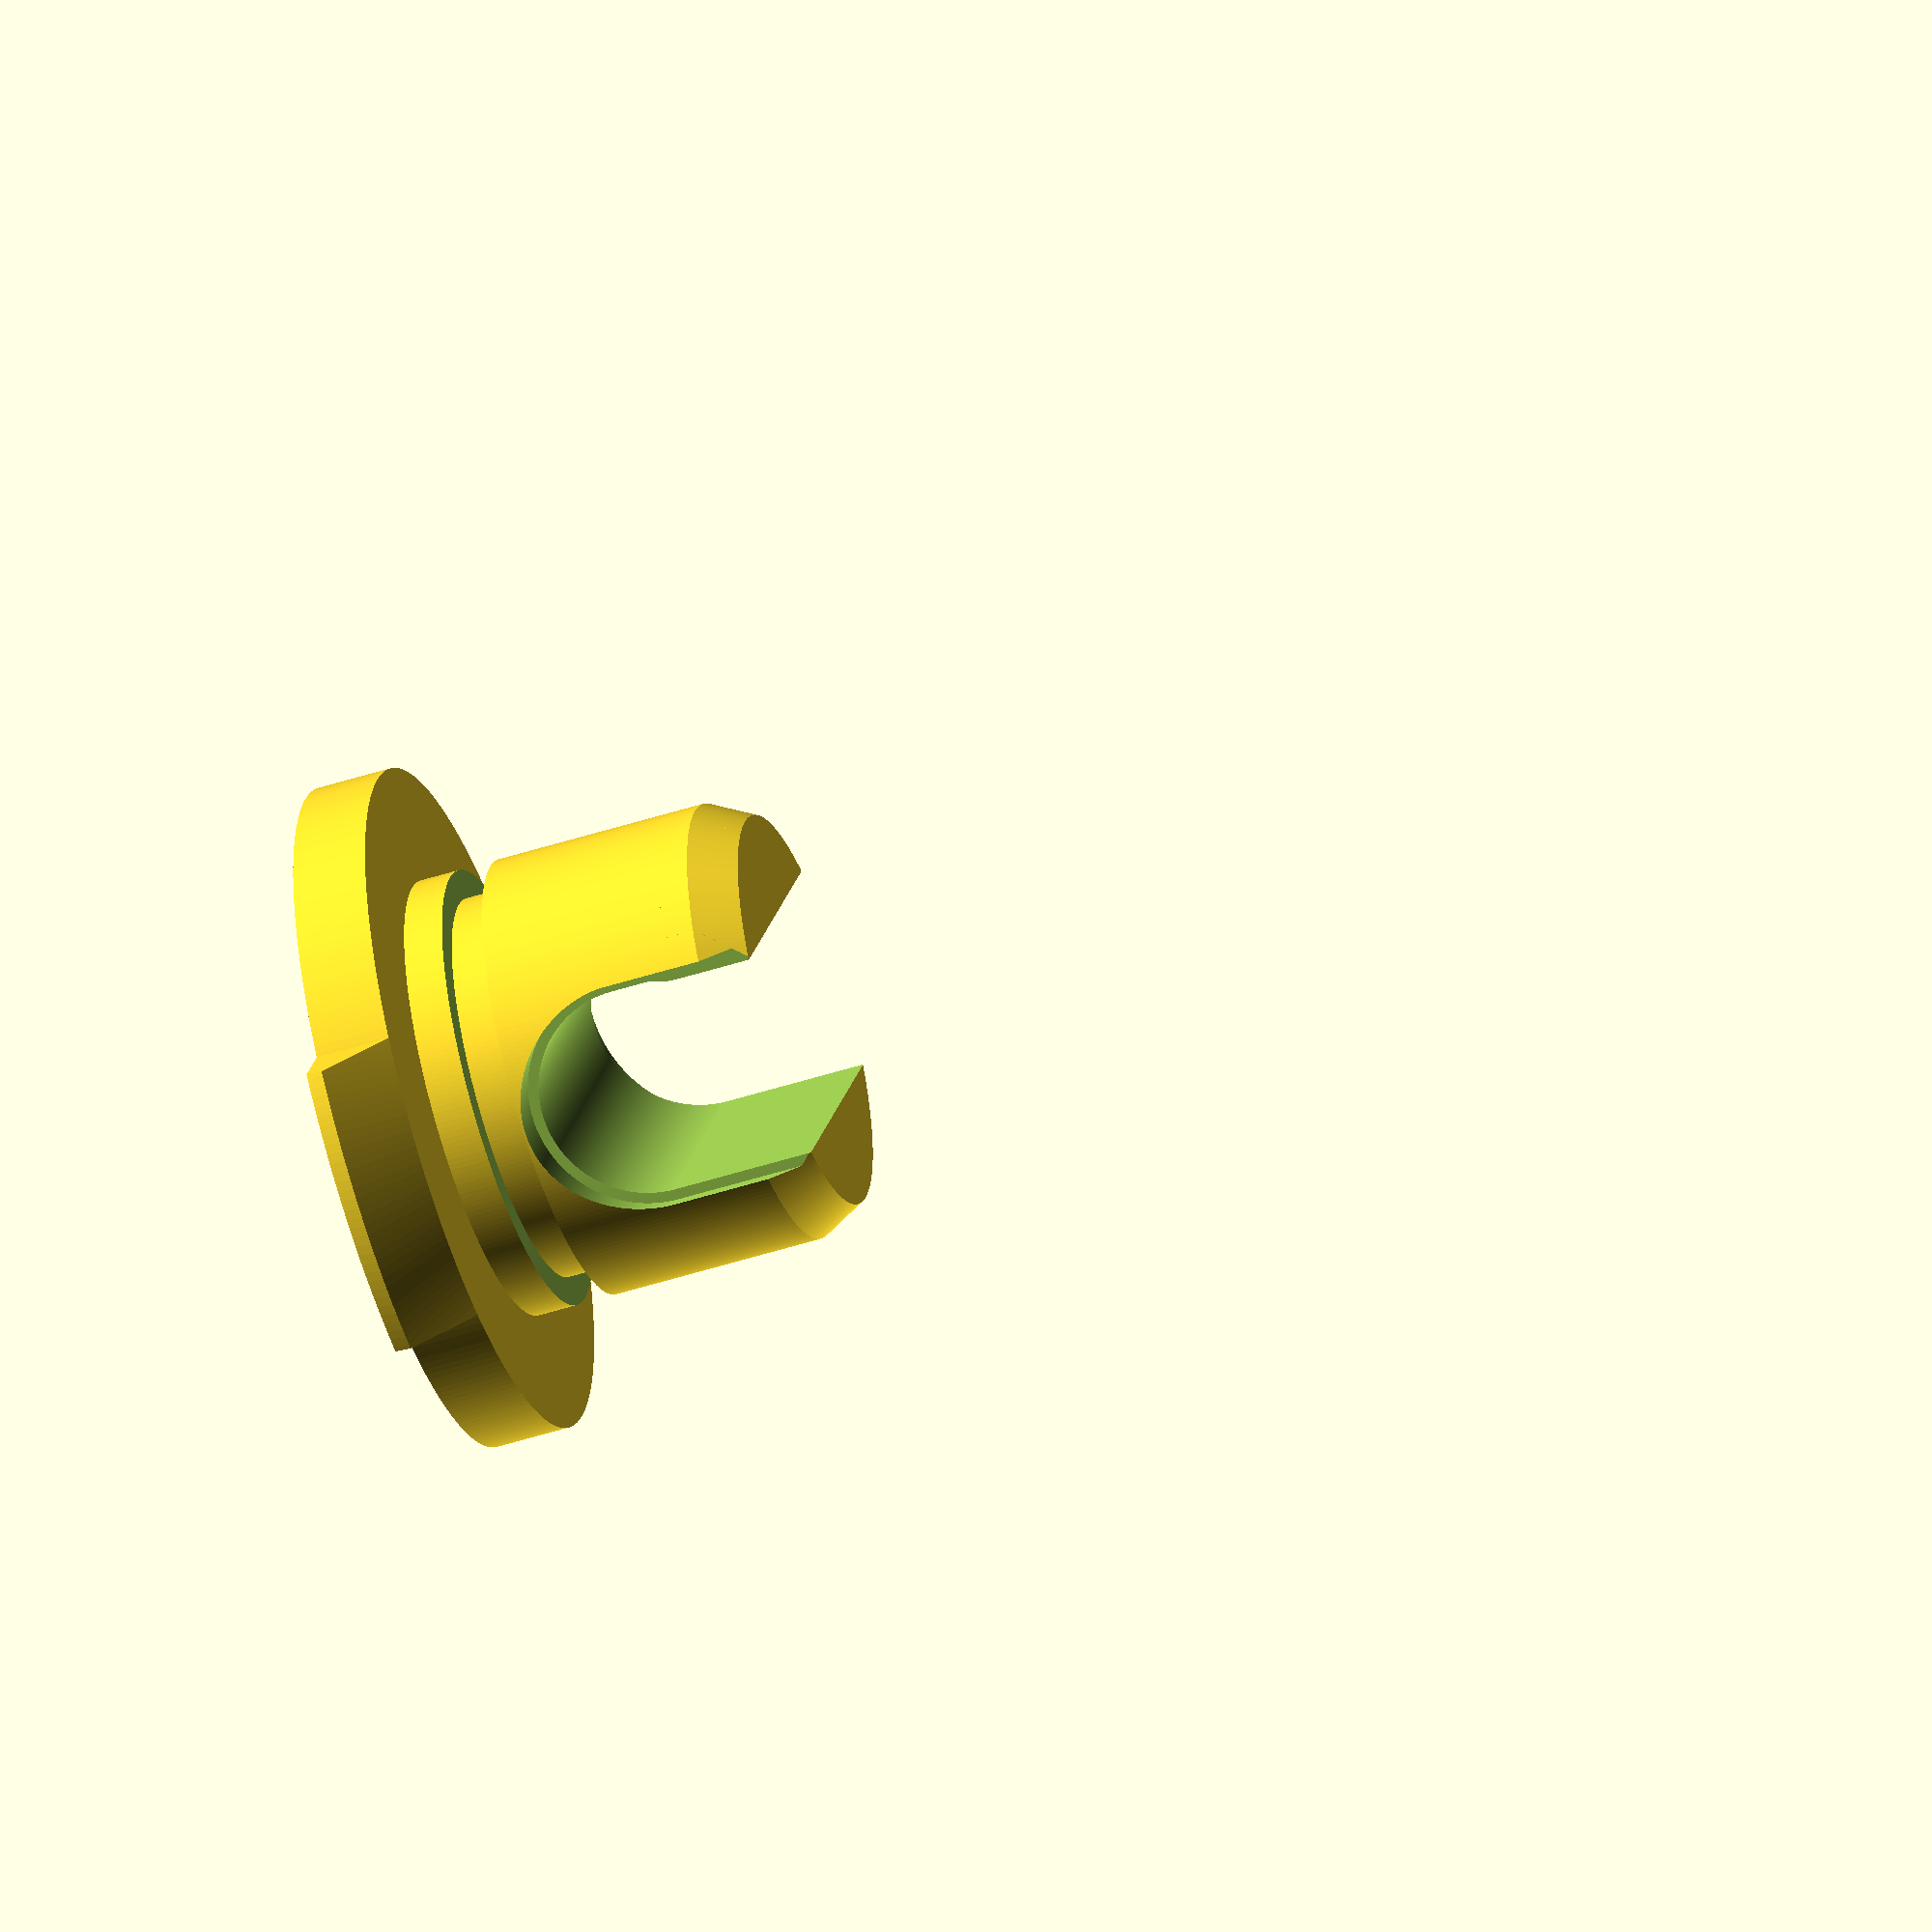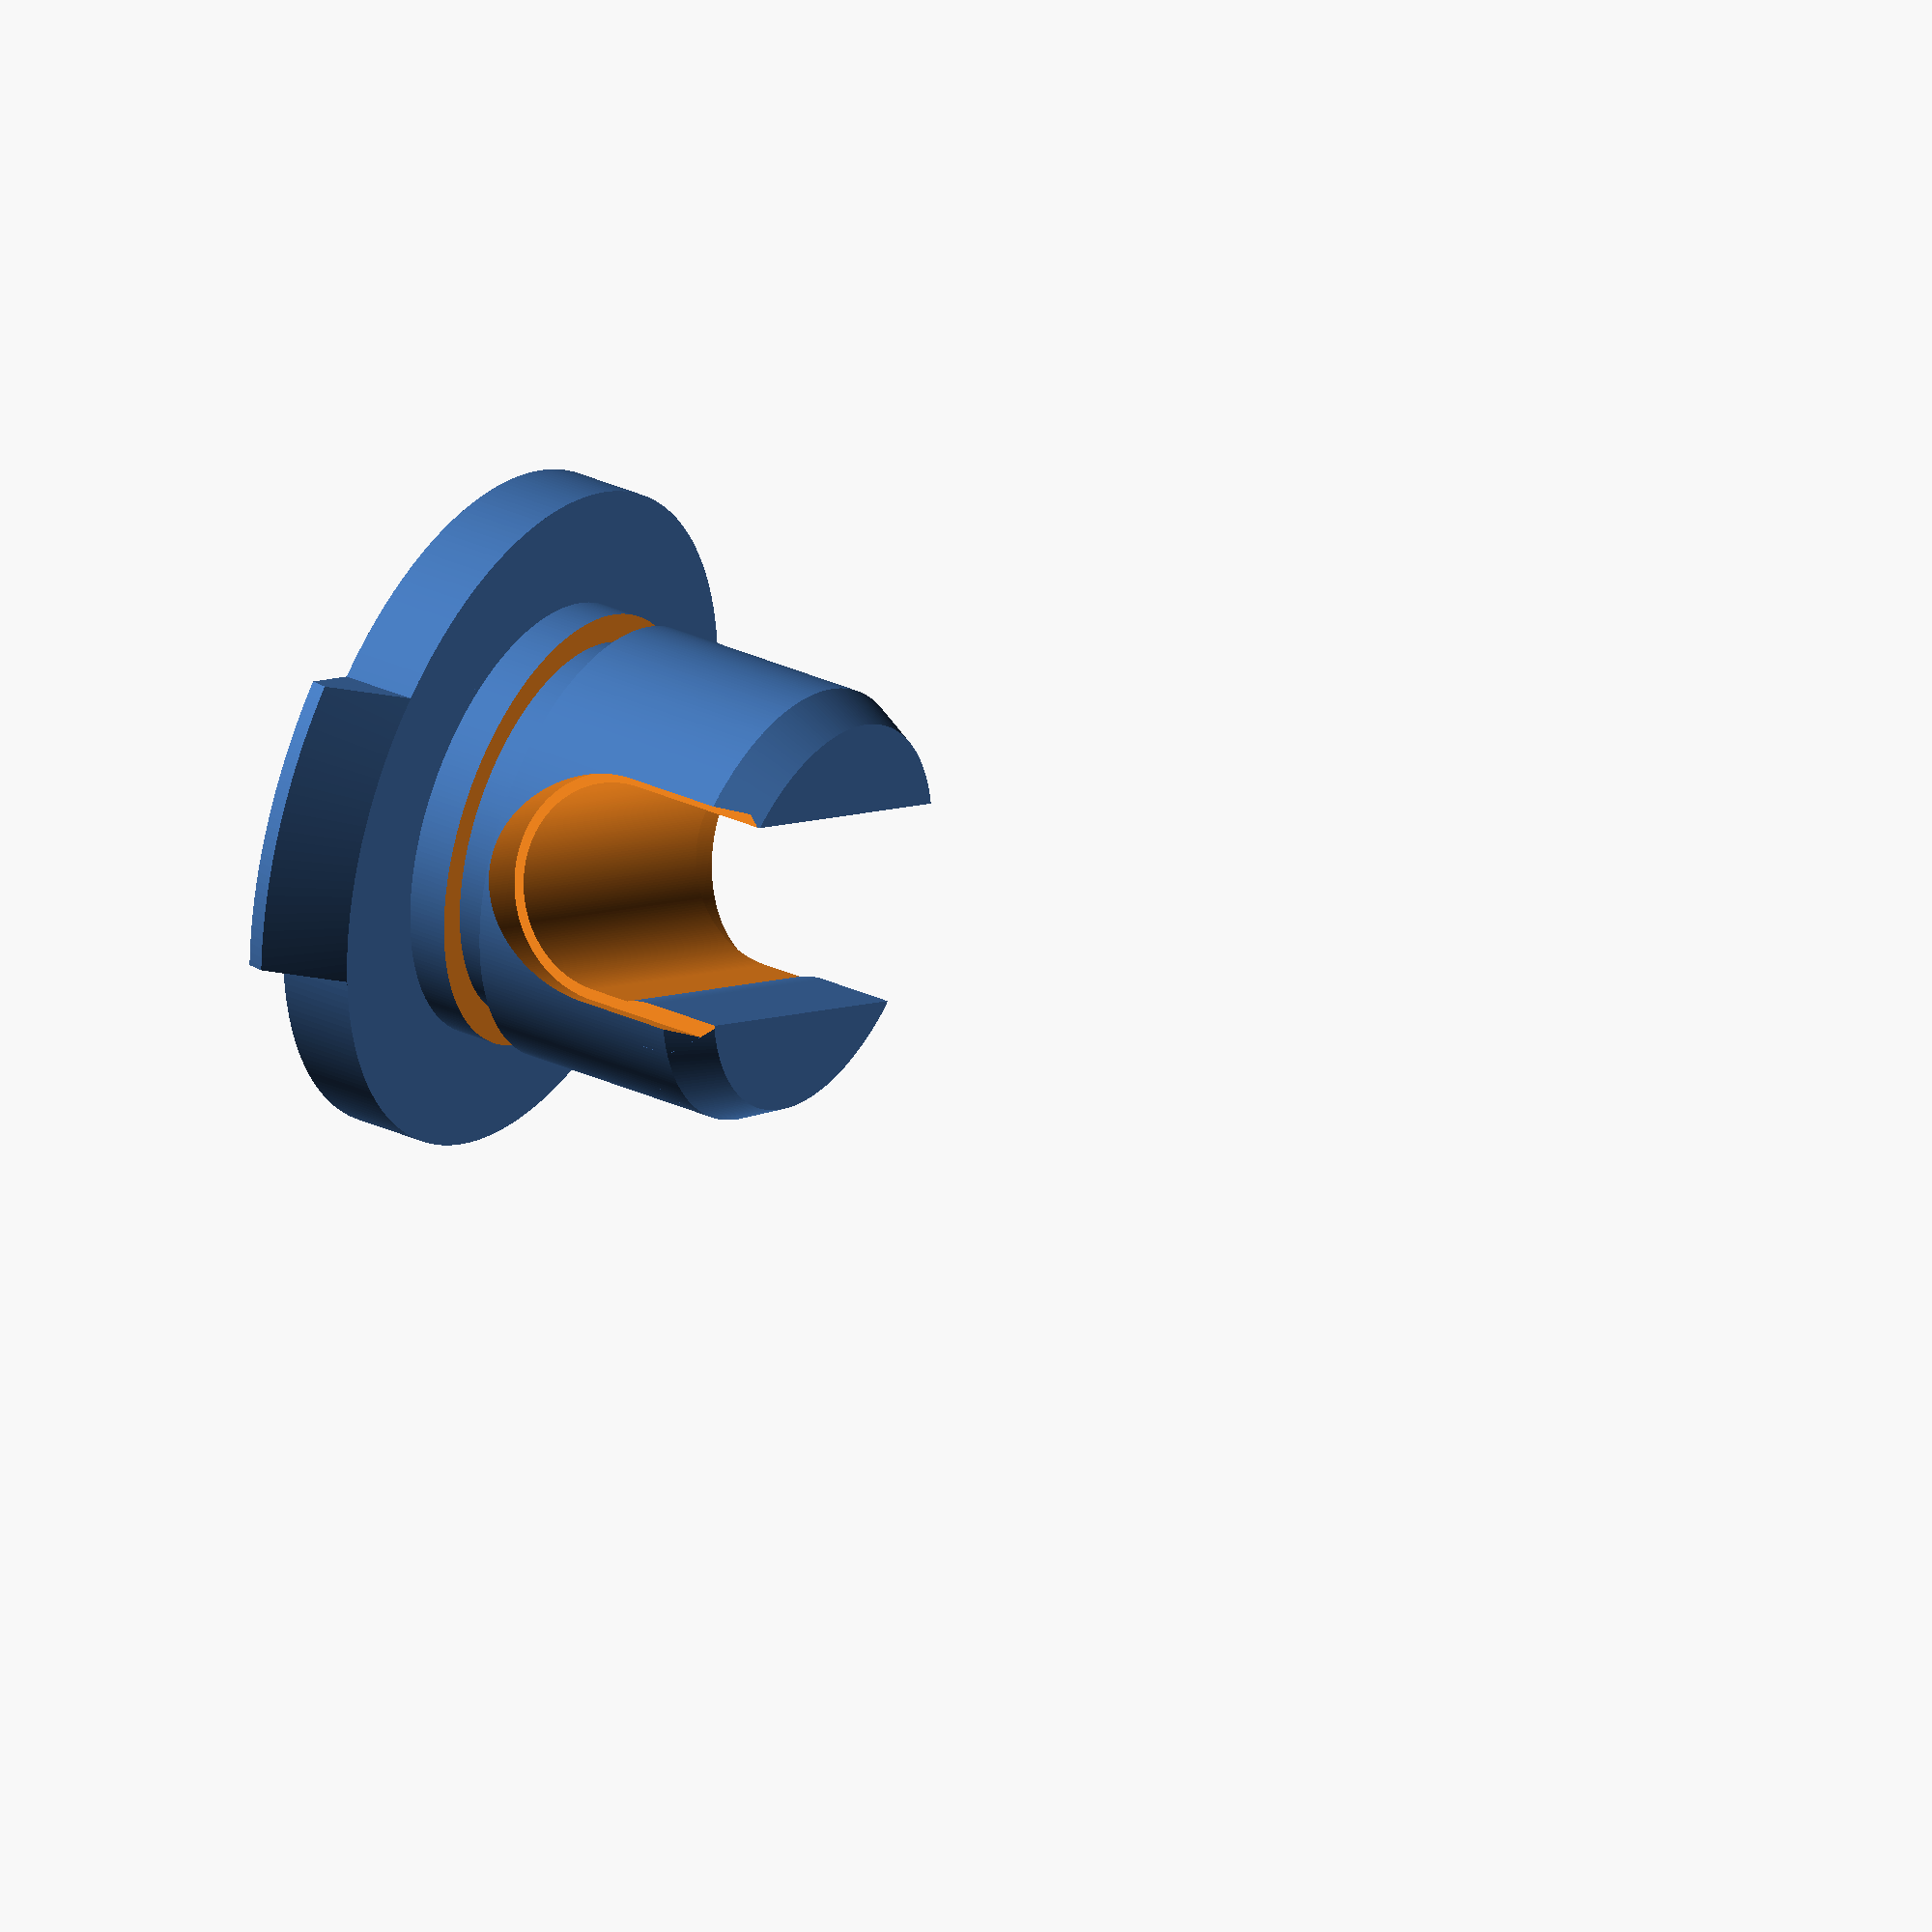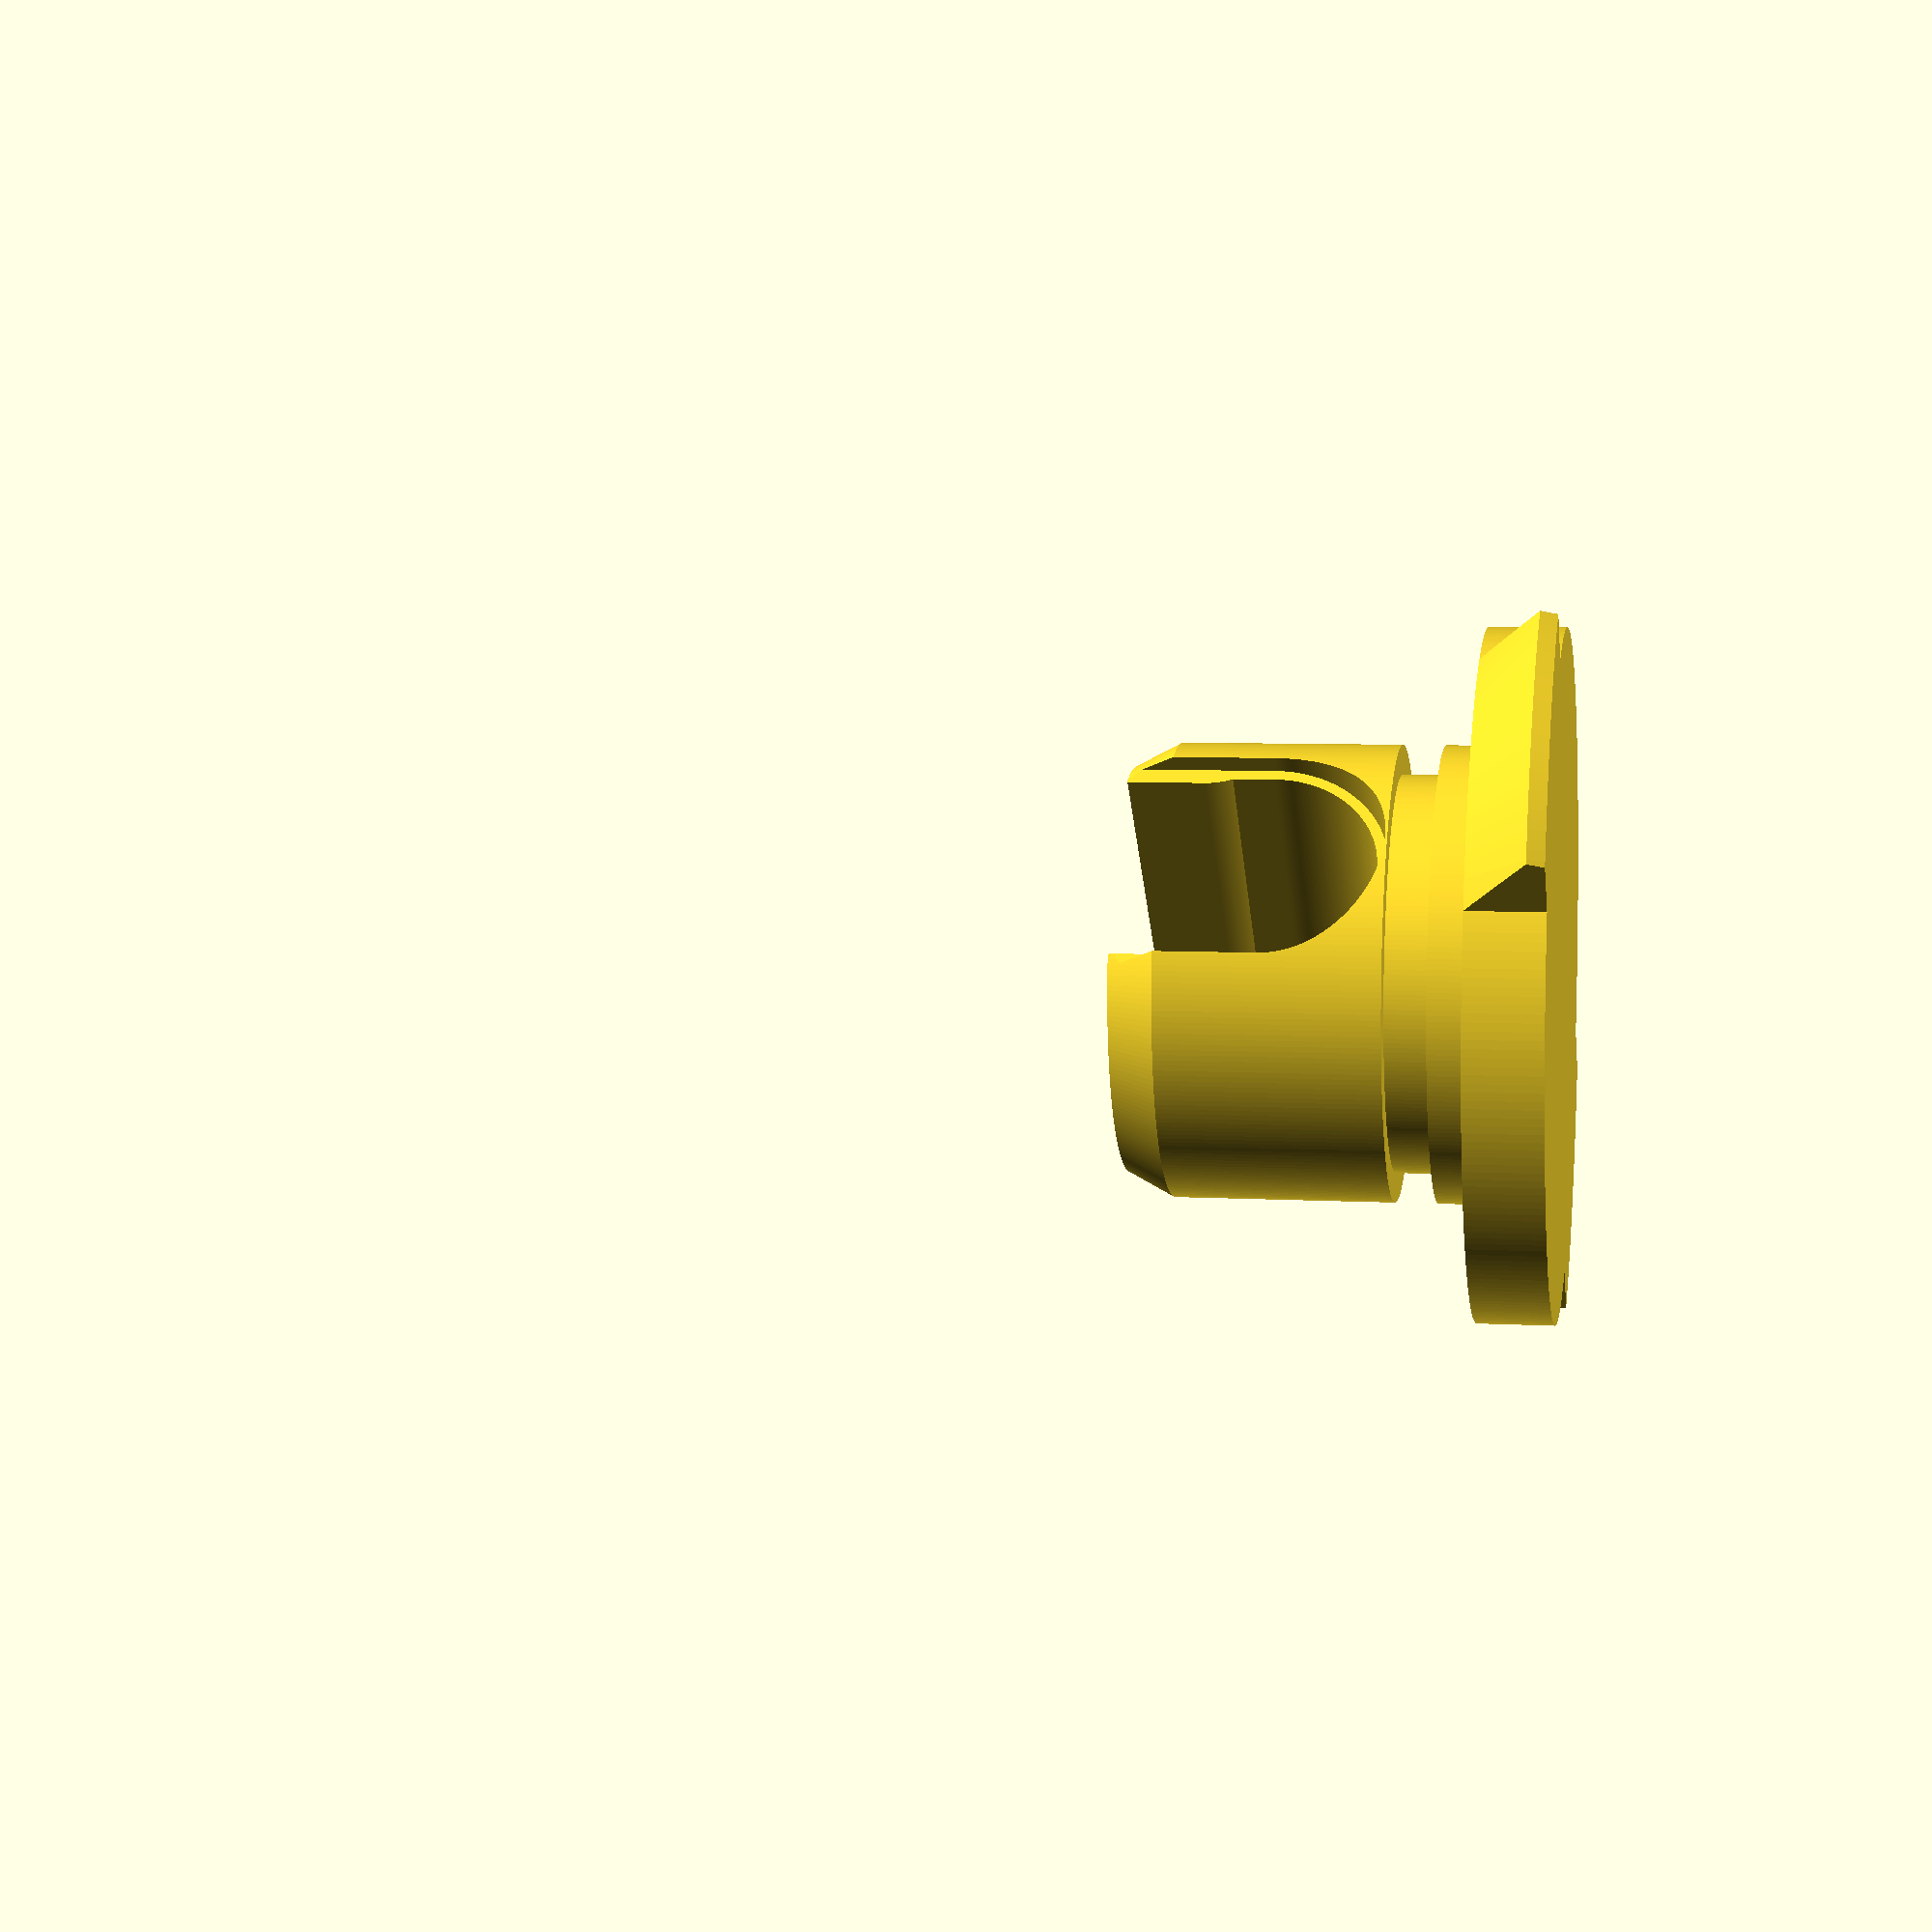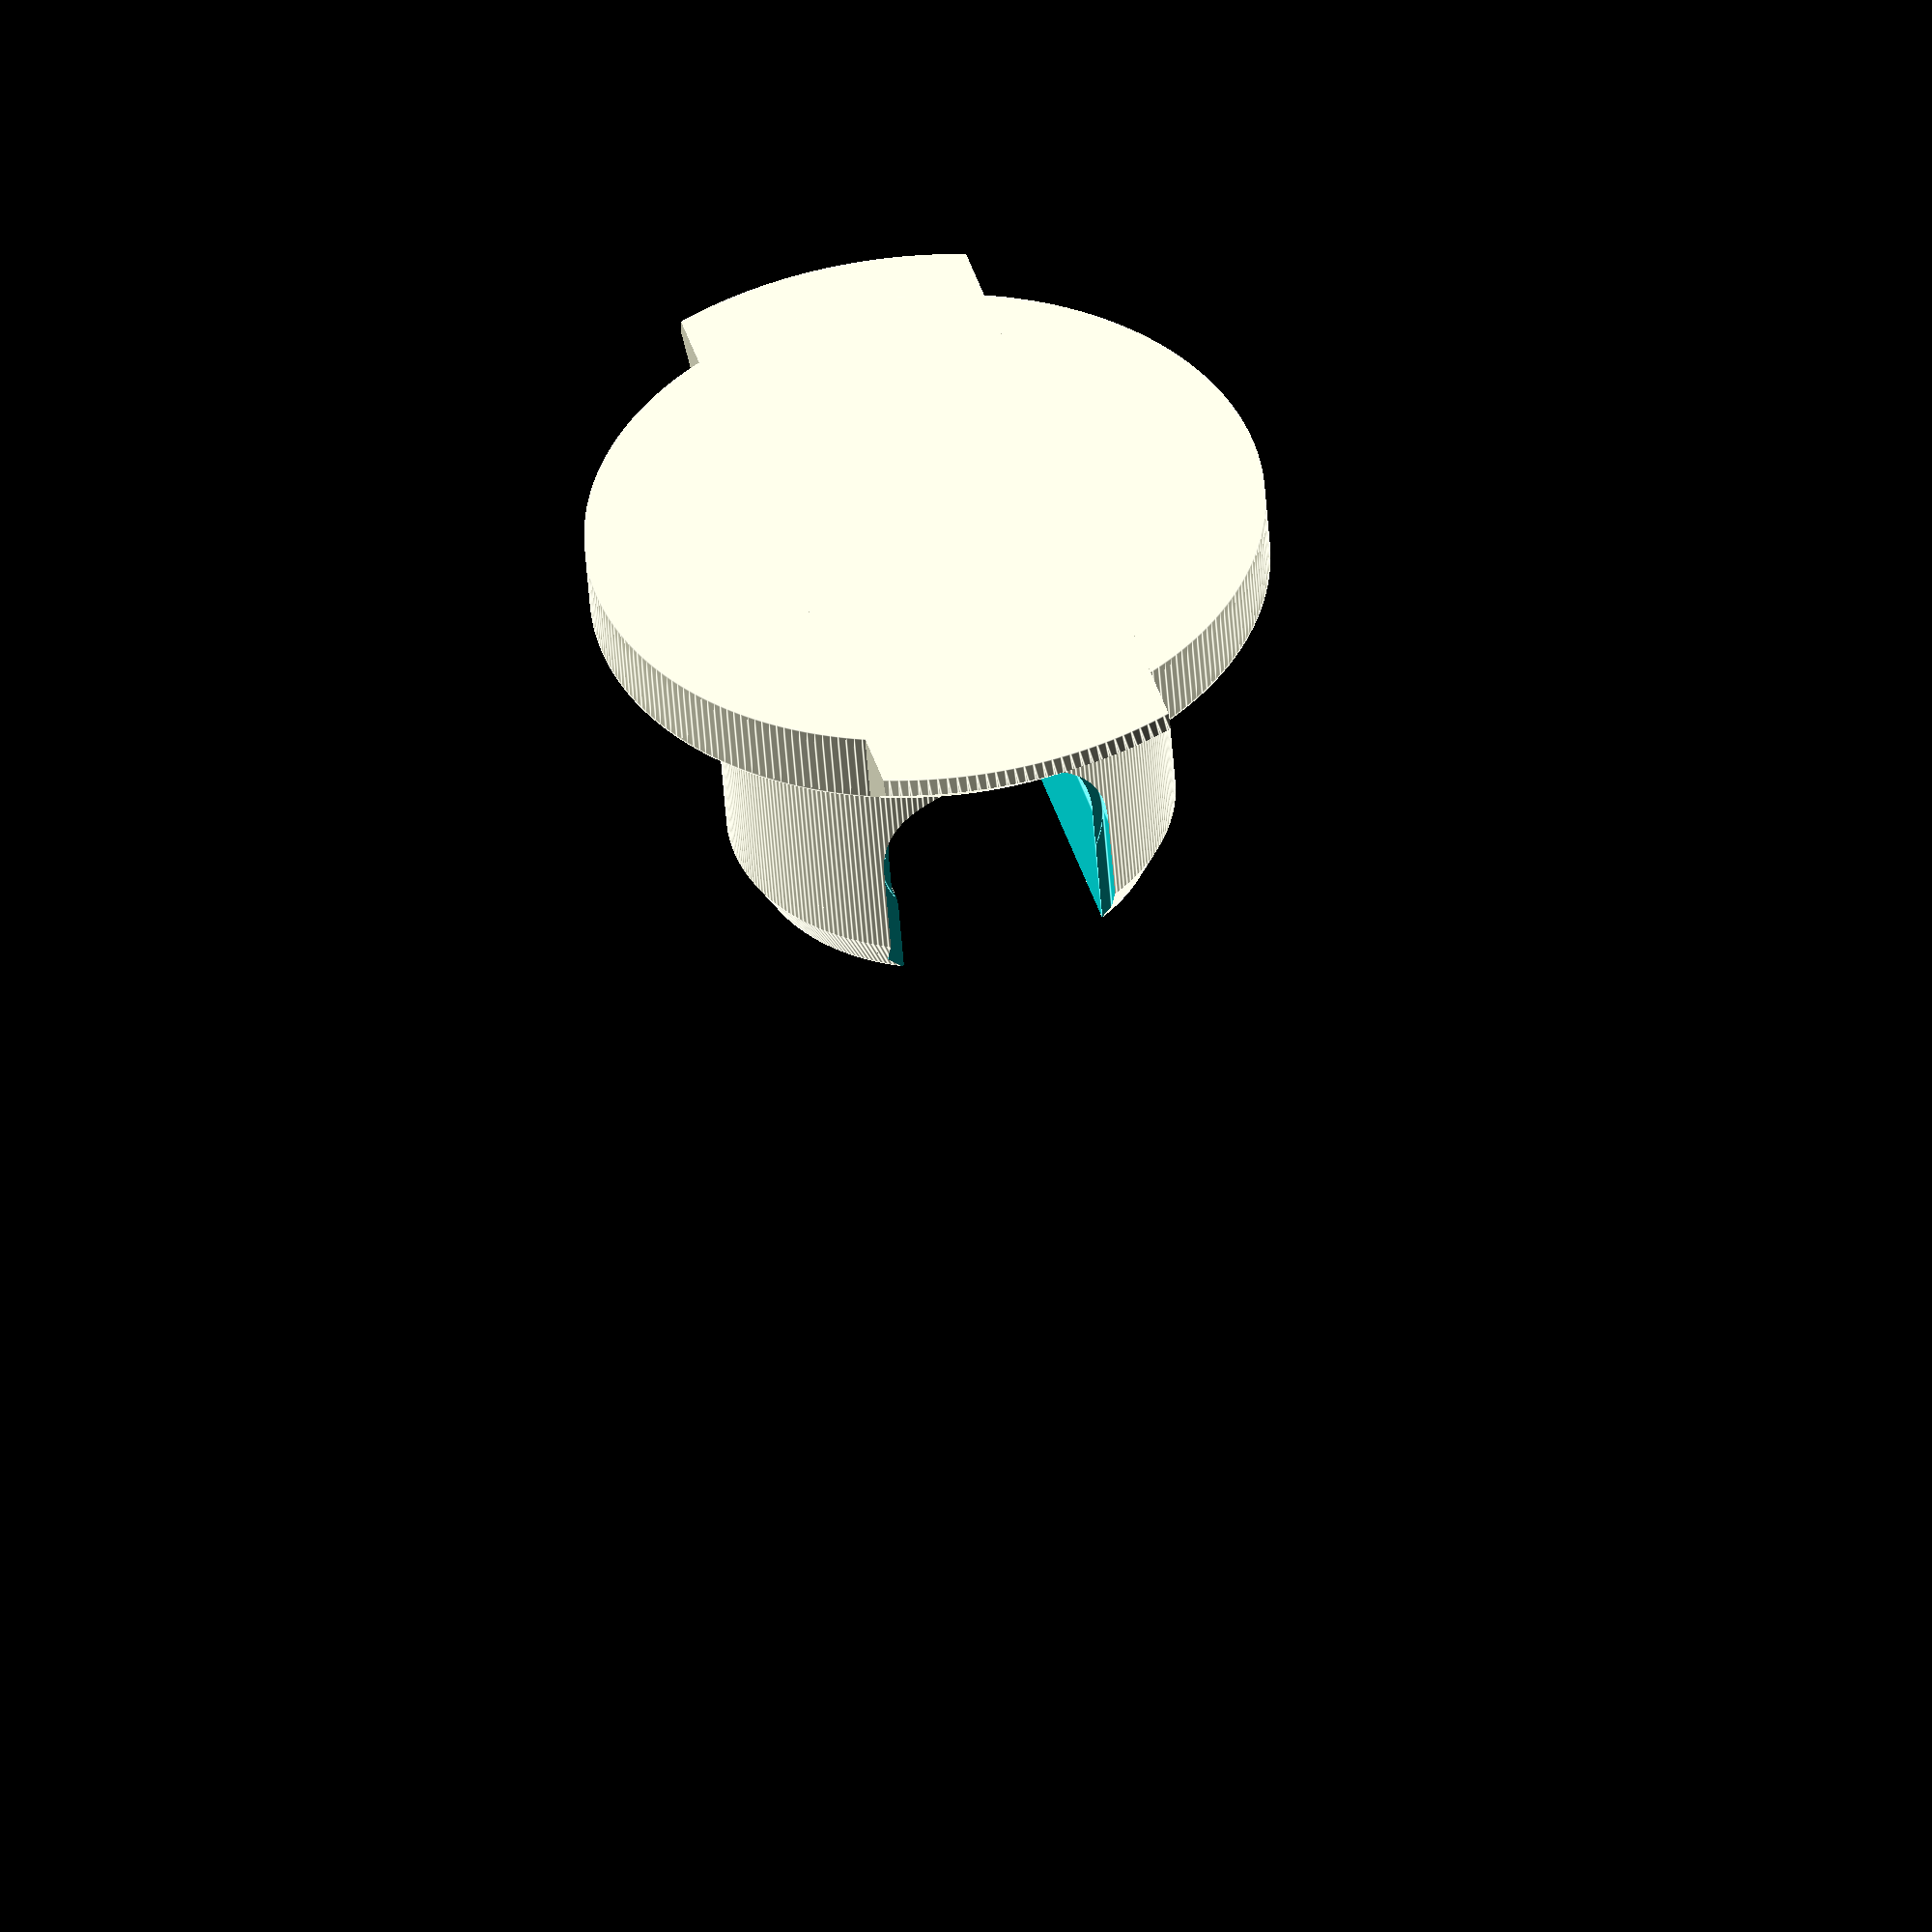
<openscad>


$fn=260;

module inside_curve(rad, height){
    difference(){
        cube([rad, rad, height]);
        translate([0,0,-1]){
            cylinder(height+2, r = rad);
        }
    }
    
}

module o_ring(d_small, d_big){
    difference(){
        cylinder(h=d_small, d=d_big+(d_small*2));
        translate([0, 0, -0.1]){
            cylinder(h=d_small*2, d=d_big);
        }
    }
}
module side_rounded_end(offset_amt, side_thick){
    // side rounded end
    //translate([(-(side_thick/2)),0,offset_amt]){
    translate([(-(side_thick/2)),0,offset_amt]){
        rotate([0,90,0]){
            cylinder(d=11, h=side_thick);
        }   
    }
}
module tool_side(trans_amt, length=51){
    thick=2.5;
    if(trans_amt > 0){
        trans_amt2 = trans_amt+thick/2;
        translate([trans_amt2,0,0]){
            // total len 61
            union(){
                // side
                cube([thick, 11, length], center=true);
                // side rounded end
                side_rounded_end(offset_amt=length/2, side_thick=thick);
                side_rounded_end(offset_amt=-length/2, side_thick=thick);
            }
        }
    }
    else{
        trans_amt2 = trans_amt-thick/2;
        translate([trans_amt2,0,0]){
            // total len 61
            union(){
                // side
                cube([thick, 11, length], center=true);
                // side rounded end
                side_rounded_end(offset_amt=length/2, side_thick=thick);
                side_rounded_end(offset_amt=-length/2, side_thick=thick);
            }
        }
    }        
}
// internal part of tool
module tools(length, tools_thick){
    // ends
    translate([-tools_thick/2,0,-length/2]){
        rotate([0,90,0]){
            cylinder(h=tools_thick,d=10);
        }
    }
    translate([-tools_thick/2,0,length/2]){
        rotate([0,90,0]){
            cylinder(h=tools_thick,d=10);
        }
    }
    // body
    translate([0,0,0]){
        cube([tools_thick, 10, length], center=true);
    }
}

    
module tools_cutout(shrink_z_percent,shift_amt, tools_thick){
        translate([0,-shift_amt,0]){
            scale([1,0.5,shrink_z_percent]){
                tools(length=76.2, tools_thick=tools_thick);
            }
        }
    }    
module tool(cut=false){
    tools_thick=16.3;

    difference(){
        tools(length=51, tools_thick=tools_thick);
        
        // cut out of tool middle
        // shift all the way out.... 1/2 of full size "tools" and 1/2 of scaled "tools"
        shift_out = (10/2 + 5/2);
 
        if(cut==true){
            // this makes smooth inside curves for tools chunk.
            // then shift back in by amount to cut from "tools"
            shift_amt = shift_out - 0.25;
            tools_cutout(shrink_z_percent=0.585, shift_amt=shift_amt, tools_thick=tools_thick);
        }else{
            // then shift back in by amount to cut from "tools"
            shift_amt = shift_out - 4;
            tools_cutout(shrink_z_percent=0.5, shift_amt=shift_amt, tools_thick=tools_thick);
        }
        
    }
    tool_side(trans_amt=tools_thick/2 - 0.01);
    tool_side(trans_amt=tools_thick/-2 + 0.01);

}

module body(){
    top_thick = 3.6;

    intersection(){
        union(){
            translate([0,0,-top_thick+0.1]){
                // center of top
                cylinder(h=top_thick, d=32.2);
                intersection(){
                    // wings
                    cylinder(h=top_thick, d1=40.2, d2=32.2);
                    // only wings
                    cube([45,14,10], center=true);
                    // bevel
                    cylinder(h=top_thick, d1=38, d2=40);
                    
                }
            }
            // inside part
            difference(){
                cylinder(h=20, d=21.25);
                // o-ring groove
                translate([0,0,2]){
                    o_ring(d_small=2, d_big=18.5);
                }
                // tool hole
                translate([0,0,51/2+top_thick+6]){
                    tool(cut=true);
                }
            }
        }
        // add bevel by making union with giant cone
        translate([0,0,-top_thick]){
            cylinder(h=20, d1=40, d2=19);
        }
    }
}   
//o_ring(d_small=2, d_big=18.6);
body();
//.tool();


</openscad>
<views>
elev=49.6 azim=116.8 roll=289.6 proj=o view=solid
elev=328.2 azim=23.2 roll=302.9 proj=o view=solid
elev=174.0 azim=318.3 roll=80.4 proj=p view=solid
elev=49.4 azim=285.7 roll=184.0 proj=o view=edges
</views>
